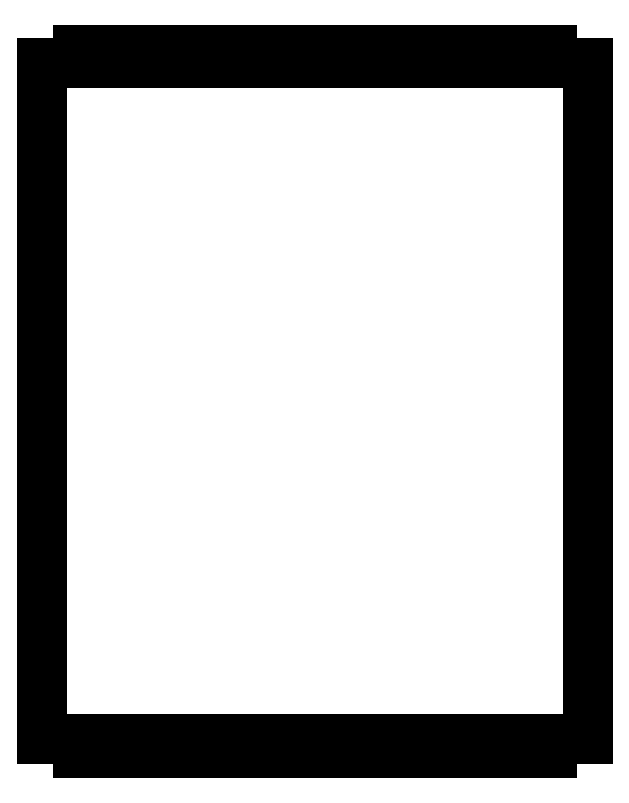
<metadata>
{"format":"dxf","ext":"dxf","renderer":"ezdxf+matplotlib","layout":"modelspace","background":"white","min_lineweight":24,"dpi":150}
</metadata>
<code>
0
SECTION
2
ENTITIES
0
LINE
8
0
10
207.8
20
163
30
0
11
207.8
21
160
31
0
0
LINE
8
0
10
207.8
20
160
30
0
11
210.8
21
160
31
0
0
LINE
8
0
10
210.8
20
163
30
0
11
210.8
21
160
31
0
0
LINE
8
0
10
207.8
20
313
30
0
11
207.8
21
316
31
0
0
LINE
8
0
10
207.8
20
313
30
0
11
199.8
21
313
31
0
0
LINE
8
0
10
210.8
20
316
30
0
11
207.8
21
316
31
0
0
LINE
8
0
10
210.8
20
313
30
0
11
210.8
21
316
31
0
0
LINE
8
0
10
213.8
20
313
30
0
11
210.8
21
313
31
0
0
LINE
8
0
10
213.8
20
313
30
0
11
213.8
21
316
31
0
0
LINE
8
0
10
216.8
20
316
30
0
11
213.8
21
316
31
0
0
LINE
8
0
10
216.8
20
313
30
0
11
216.8
21
316
31
0
0
LINE
8
0
10
219.8
20
313
30
0
11
216.8
21
313
31
0
0
LINE
8
0
10
219.8
20
313
30
0
11
219.8
21
316
31
0
0
LINE
8
0
10
222.8
20
316
30
0
11
219.8
21
316
31
0
0
LINE
8
0
10
222.8
20
313
30
0
11
222.8
21
316
31
0
0
LINE
8
0
10
225.8
20
313
30
0
11
222.8
21
313
31
0
0
LINE
8
0
10
225.8
20
313
30
0
11
225.8
21
316
31
0
0
LINE
8
0
10
228.8
20
316
30
0
11
225.8
21
316
31
0
0
LINE
8
0
10
228.8
20
313
30
0
11
228.8
21
316
31
0
0
LINE
8
0
10
231.8
20
313
30
0
11
228.8
21
313
31
0
0
LINE
8
0
10
231.8
20
313
30
0
11
231.8
21
316
31
0
0
LINE
8
0
10
234.8
20
316
30
0
11
231.8
21
316
31
0
0
LINE
8
0
10
234.8
20
313
30
0
11
234.8
21
316
31
0
0
LINE
8
0
10
237.8
20
313
30
0
11
234.8
21
313
31
0
0
LINE
8
0
10
237.8
20
313
30
0
11
237.8
21
316
31
0
0
LINE
8
0
10
240.8
20
316
30
0
11
237.8
21
316
31
0
0
LINE
8
0
10
240.8
20
313
30
0
11
240.8
21
316
31
0
0
LINE
8
0
10
243.8
20
313
30
0
11
240.8
21
313
31
0
0
LINE
8
0
10
243.8
20
313
30
0
11
243.8
21
316
31
0
0
LINE
8
0
10
246.8
20
316
30
0
11
243.8
21
316
31
0
0
LINE
8
0
10
246.8
20
313
30
0
11
246.8
21
316
31
0
0
LINE
8
0
10
249.8
20
313
30
0
11
246.8
21
313
31
0
0
LINE
8
0
10
249.8
20
313
30
0
11
249.8
21
316
31
0
0
LINE
8
0
10
252.8
20
316
30
0
11
249.8
21
316
31
0
0
LINE
8
0
10
252.8
20
313
30
0
11
252.8
21
316
31
0
0
LINE
8
0
10
255.8
20
313
30
0
11
252.8
21
313
31
0
0
LINE
8
0
10
255.8
20
313
30
0
11
255.8
21
316
31
0
0
LINE
8
0
10
258.8
20
316
30
0
11
255.8
21
316
31
0
0
LINE
8
0
10
258.8
20
313
30
0
11
258.8
21
316
31
0
0
LINE
8
0
10
261.8
20
313
30
0
11
258.8
21
313
31
0
0
LINE
8
0
10
261.8
20
313
30
0
11
261.8
21
316
31
0
0
LINE
8
0
10
264.8
20
316
30
0
11
261.8
21
316
31
0
0
LINE
8
0
10
264.8
20
313
30
0
11
264.8
21
316
31
0
0
LINE
8
0
10
267.8
20
313
30
0
11
264.8
21
313
31
0
0
LINE
8
0
10
267.8
20
313
30
0
11
267.8
21
316
31
0
0
LINE
8
0
10
270.8
20
316
30
0
11
267.8
21
316
31
0
0
LINE
8
0
10
270.8
20
313
30
0
11
270.8
21
316
31
0
0
LINE
8
0
10
273.8
20
313
30
0
11
270.8
21
313
31
0
0
LINE
8
0
10
273.8
20
313
30
0
11
273.8
21
316
31
0
0
LINE
8
0
10
276.8
20
316
30
0
11
273.8
21
316
31
0
0
LINE
8
0
10
276.8
20
313
30
0
11
276.8
21
316
31
0
0
LINE
8
0
10
279.8
20
313
30
0
11
276.8
21
313
31
0
0
LINE
8
0
10
279.8
20
313
30
0
11
279.8
21
316
31
0
0
LINE
8
0
10
282.8
20
316
30
0
11
279.8
21
316
31
0
0
LINE
8
0
10
282.8
20
313
30
0
11
282.8
21
316
31
0
0
LINE
8
0
10
285.8
20
313
30
0
11
282.8
21
313
31
0
0
LINE
8
0
10
285.8
20
313
30
0
11
285.8
21
316
31
0
0
LINE
8
0
10
288.8
20
316
30
0
11
285.8
21
316
31
0
0
LINE
8
0
10
288.8
20
313
30
0
11
288.8
21
316
31
0
0
LINE
8
0
10
291.8
20
313
30
0
11
288.8
21
313
31
0
0
LINE
8
0
10
291.8
20
313
30
0
11
291.8
21
316
31
0
0
LINE
8
0
10
294.8
20
316
30
0
11
291.8
21
316
31
0
0
LINE
8
0
10
294.8
20
313
30
0
11
294.8
21
316
31
0
0
LINE
8
0
10
297.8
20
313
30
0
11
294.8
21
313
31
0
0
LINE
8
0
10
297.8
20
313
30
0
11
297.8
21
316
31
0
0
LINE
8
0
10
300.8
20
316
30
0
11
297.8
21
316
31
0
0
LINE
8
0
10
300.8
20
313
30
0
11
300.8
21
316
31
0
0
LINE
8
0
10
303.8
20
313
30
0
11
300.8
21
313
31
0
0
LINE
8
0
10
303.8
20
313
30
0
11
303.8
21
316
31
0
0
LINE
8
0
10
306.8
20
316
30
0
11
303.8
21
316
31
0
0
LINE
8
0
10
306.8
20
313
30
0
11
306.8
21
316
31
0
0
LINE
8
0
10
309.8
20
313
30
0
11
306.8
21
313
31
0
0
LINE
8
0
10
309.8
20
313
30
0
11
309.8
21
316
31
0
0
LINE
8
0
10
312.8
20
316
30
0
11
309.8
21
316
31
0
0
LINE
8
0
10
312.8
20
313
30
0
11
312.8
21
316
31
0
0
LINE
8
0
10
320.8
20
313
30
0
11
312.8
21
313
31
0
0
LINE
8
0
10
320.8
20
163
30
0
11
320.8
21
313
31
0
0
LINE
8
0
10
210.8
20
163
30
0
11
213.8
21
163
31
0
0
LINE
8
0
10
216.8
20
163
30
0
11
219.8
21
163
31
0
0
LINE
8
0
10
222.8
20
163
30
0
11
225.8
21
163
31
0
0
LINE
8
0
10
228.8
20
163
30
0
11
231.8
21
163
31
0
0
LINE
8
0
10
234.8
20
163
30
0
11
237.8
21
163
31
0
0
LINE
8
0
10
240.8
20
163
30
0
11
243.8
21
163
31
0
0
LINE
8
0
10
246.8
20
163
30
0
11
249.8
21
163
31
0
0
LINE
8
0
10
252.8
20
163
30
0
11
255.8
21
163
31
0
0
LINE
8
0
10
258.8
20
163
30
0
11
261.8
21
163
31
0
0
LINE
8
0
10
264.8
20
163
30
0
11
267.8
21
163
31
0
0
LINE
8
0
10
270.8
20
163
30
0
11
273.8
21
163
31
0
0
LINE
8
0
10
276.8
20
163
30
0
11
279.8
21
163
31
0
0
LINE
8
0
10
282.8
20
163
30
0
11
285.8
21
163
31
0
0
LINE
8
0
10
288.8
20
163
30
0
11
291.8
21
163
31
0
0
LINE
8
0
10
294.8
20
163
30
0
11
297.8
21
163
31
0
0
LINE
8
0
10
300.8
20
163
30
0
11
303.8
21
163
31
0
0
LINE
8
0
10
306.8
20
163
30
0
11
309.8
21
163
31
0
0
LINE
8
0
10
312.8
20
163
30
0
11
320.8
21
163
31
0
0
LINE
8
0
10
199.8
20
163
30
0
11
207.8
21
163
31
0
0
LINE
8
0
10
199.8
20
313
30
0
11
199.8
21
163
31
0
0
LINE
8
0
10
312.8
20
163
30
0
11
312.8
21
160
31
0
0
LINE
8
0
10
309.8
20
160
30
0
11
312.8
21
160
31
0
0
LINE
8
0
10
309.8
20
163
30
0
11
309.8
21
160
31
0
0
LINE
8
0
10
306.8
20
163
30
0
11
306.8
21
160
31
0
0
LINE
8
0
10
303.8
20
160
30
0
11
306.8
21
160
31
0
0
LINE
8
0
10
303.8
20
163
30
0
11
303.8
21
160
31
0
0
LINE
8
0
10
300.8
20
163
30
0
11
300.8
21
160
31
0
0
LINE
8
0
10
297.8
20
160
30
0
11
300.8
21
160
31
0
0
LINE
8
0
10
297.8
20
163
30
0
11
297.8
21
160
31
0
0
LINE
8
0
10
294.8
20
163
30
0
11
294.8
21
160
31
0
0
LINE
8
0
10
291.8
20
160
30
0
11
294.8
21
160
31
0
0
LINE
8
0
10
291.8
20
163
30
0
11
291.8
21
160
31
0
0
LINE
8
0
10
288.8
20
163
30
0
11
288.8
21
160
31
0
0
LINE
8
0
10
285.8
20
160
30
0
11
288.8
21
160
31
0
0
LINE
8
0
10
285.8
20
163
30
0
11
285.8
21
160
31
0
0
LINE
8
0
10
282.8
20
163
30
0
11
282.8
21
160
31
0
0
LINE
8
0
10
279.8
20
160
30
0
11
282.8
21
160
31
0
0
LINE
8
0
10
279.8
20
163
30
0
11
279.8
21
160
31
0
0
LINE
8
0
10
276.8
20
163
30
0
11
276.8
21
160
31
0
0
LINE
8
0
10
273.8
20
160
30
0
11
276.8
21
160
31
0
0
LINE
8
0
10
273.8
20
163
30
0
11
273.8
21
160
31
0
0
LINE
8
0
10
270.8
20
163
30
0
11
270.8
21
160
31
0
0
LINE
8
0
10
267.8
20
160
30
0
11
270.8
21
160
31
0
0
LINE
8
0
10
267.8
20
163
30
0
11
267.8
21
160
31
0
0
LINE
8
0
10
264.8
20
163
30
0
11
264.8
21
160
31
0
0
LINE
8
0
10
261.8
20
160
30
0
11
264.8
21
160
31
0
0
LINE
8
0
10
261.8
20
163
30
0
11
261.8
21
160
31
0
0
LINE
8
0
10
258.8
20
163
30
0
11
258.8
21
160
31
0
0
LINE
8
0
10
255.8
20
160
30
0
11
258.8
21
160
31
0
0
LINE
8
0
10
255.8
20
163
30
0
11
255.8
21
160
31
0
0
LINE
8
0
10
252.8
20
163
30
0
11
252.8
21
160
31
0
0
LINE
8
0
10
249.8
20
160
30
0
11
252.8
21
160
31
0
0
LINE
8
0
10
249.8
20
163
30
0
11
249.8
21
160
31
0
0
LINE
8
0
10
246.8
20
163
30
0
11
246.8
21
160
31
0
0
LINE
8
0
10
243.8
20
160
30
0
11
246.8
21
160
31
0
0
LINE
8
0
10
243.8
20
163
30
0
11
243.8
21
160
31
0
0
LINE
8
0
10
240.8
20
163
30
0
11
240.8
21
160
31
0
0
LINE
8
0
10
237.8
20
160
30
0
11
240.8
21
160
31
0
0
LINE
8
0
10
237.8
20
163
30
0
11
237.8
21
160
31
0
0
LINE
8
0
10
234.8
20
163
30
0
11
234.8
21
160
31
0
0
LINE
8
0
10
231.8
20
160
30
0
11
234.8
21
160
31
0
0
LINE
8
0
10
231.8
20
163
30
0
11
231.8
21
160
31
0
0
LINE
8
0
10
228.8
20
163
30
0
11
228.8
21
160
31
0
0
LINE
8
0
10
225.8
20
160
30
0
11
228.8
21
160
31
0
0
LINE
8
0
10
225.8
20
163
30
0
11
225.8
21
160
31
0
0
LINE
8
0
10
222.8
20
163
30
0
11
222.8
21
160
31
0
0
LINE
8
0
10
219.8
20
160
30
0
11
222.8
21
160
31
0
0
LINE
8
0
10
219.8
20
163
30
0
11
219.8
21
160
31
0
0
LINE
8
0
10
216.8
20
163
30
0
11
216.8
21
160
31
0
0
LINE
8
0
10
213.8
20
160
30
0
11
216.8
21
160
31
0
0
LINE
8
0
10
213.8
20
163
30
0
11
213.8
21
160
31
0
0
LINE
8
0
10
207.8
20
313
30
0
11
207.8
21
316
31
0
0
LINE
8
0
10
207.8
20
313
30
0
11
199.8
21
313
31
0
0
LINE
8
0
10
210.8
20
313
30
0
11
210.8
21
316
31
0
0
LINE
8
0
10
216.8
20
313
30
0
11
216.8
21
316
31
0
0
LINE
8
0
10
219.8
20
313
30
0
11
216.8
21
313
31
0
0
LINE
8
0
10
219.8
20
313
30
0
11
219.8
21
316
31
0
0
LINE
8
0
10
222.8
20
313
30
0
11
222.8
21
316
31
0
0
LINE
8
0
10
225.8
20
313
30
0
11
222.8
21
313
31
0
0
LINE
8
0
10
225.8
20
313
30
0
11
225.8
21
316
31
0
0
LINE
8
0
10
228.8
20
313
30
0
11
228.8
21
316
31
0
0
LINE
8
0
10
231.8
20
313
30
0
11
231.8
21
316
31
0
0
LINE
8
0
10
231.8
20
313
30
0
11
228.8
21
313
31
0
0
LINE
8
0
10
234.8
20
313
30
0
11
234.8
21
316
31
0
0
LINE
8
0
10
237.8
20
313
30
0
11
234.8
21
313
31
0
0
LINE
8
0
10
237.8
20
313
30
0
11
237.8
21
316
31
0
0
LINE
8
0
10
240.8
20
313
30
0
11
240.8
21
316
31
0
0
LINE
8
0
10
243.8
20
313
30
0
11
240.8
21
313
31
0
0
LINE
8
0
10
243.8
20
313
30
0
11
243.8
21
316
31
0
0
LINE
8
0
10
246.8
20
313
30
0
11
246.8
21
316
31
0
0
LINE
8
0
10
249.8
20
313
30
0
11
246.8
21
313
31
0
0
LINE
8
0
10
249.8
20
313
30
0
11
249.8
21
316
31
0
0
LINE
8
0
10
252.8
20
313
30
0
11
252.8
21
316
31
0
0
LINE
8
0
10
255.8
20
313
30
0
11
252.8
21
313
31
0
0
LINE
8
0
10
255.8
20
313
30
0
11
255.8
21
316
31
0
0
LINE
8
0
10
258.8
20
313
30
0
11
258.8
21
316
31
0
0
LINE
8
0
10
261.8
20
313
30
0
11
258.8
21
313
31
0
0
LINE
8
0
10
261.8
20
313
30
0
11
261.8
21
316
31
0
0
LINE
8
0
10
264.8
20
313
30
0
11
264.8
21
316
31
0
0
LINE
8
0
10
267.8
20
313
30
0
11
264.8
21
313
31
0
0
LINE
8
0
10
267.8
20
313
30
0
11
267.8
21
316
31
0
0
LINE
8
0
10
270.8
20
313
30
0
11
270.8
21
316
31
0
0
LINE
8
0
10
273.8
20
313
30
0
11
270.8
21
313
31
0
0
LINE
8
0
10
273.8
20
313
30
0
11
273.8
21
316
31
0
0
LINE
8
0
10
276.8
20
313
30
0
11
276.8
21
316
31
0
0
LINE
8
0
10
279.8
20
313
30
0
11
276.8
21
313
31
0
0
LINE
8
0
10
279.8
20
313
30
0
11
279.8
21
316
31
0
0
LINE
8
0
10
282.8
20
313
30
0
11
282.8
21
316
31
0
0
LINE
8
0
10
285.8
20
313
30
0
11
282.8
21
313
31
0
0
LINE
8
0
10
285.8
20
313
30
0
11
285.8
21
316
31
0
0
LINE
8
0
10
288.8
20
313
30
0
11
288.8
21
316
31
0
0
LINE
8
0
10
291.8
20
313
30
0
11
291.8
21
316
31
0
0
LINE
8
0
10
291.8
20
313
30
0
11
288.8
21
313
31
0
0
LINE
8
0
10
294.8
20
313
30
0
11
294.8
21
316
31
0
0
LINE
8
0
10
297.8
20
313
30
0
11
294.8
21
313
31
0
0
LINE
8
0
10
297.8
20
313
30
0
11
297.8
21
316
31
0
0
LINE
8
0
10
300.8
20
313
30
0
11
300.8
21
316
31
0
0
LINE
8
0
10
303.8
20
313
30
0
11
300.8
21
313
31
0
0
LINE
8
0
10
303.8
20
313
30
0
11
303.8
21
316
31
0
0
LINE
8
0
10
306.8
20
313
30
0
11
306.8
21
316
31
0
0
LINE
8
0
10
309.8
20
313
30
0
11
306.8
21
313
31
0
0
LINE
8
0
10
309.8
20
313
30
0
11
309.8
21
316
31
0
0
LINE
8
0
10
312.8
20
313
30
0
11
312.8
21
316
31
0
0
LINE
8
0
10
320.8
20
313
30
0
11
312.8
21
313
31
0
0
LINE
8
0
10
213.8
20
313
30
0
11
213.8
21
316
31
0
0
LINE
8
0
10
213.8
20
313
30
0
11
210.8
21
313
31
0
0
LINE
8
0
10
207.8
20
163
30
0
11
207.8
21
160
31
0
0
LINE
8
0
10
210.8
20
160
30
0
11
207.8
21
160
31
0
0
LINE
8
0
10
210.8
20
163
30
0
11
210.8
21
160
31
0
0
LINE
8
0
10
222.8
20
160
30
0
11
219.8
21
160
31
0
0
LINE
8
0
10
228.8
20
160
30
0
11
225.8
21
160
31
0
0
LINE
8
0
10
234.8
20
160
30
0
11
231.8
21
160
31
0
0
LINE
8
0
10
240.8
20
160
30
0
11
237.8
21
160
31
0
0
LINE
8
0
10
246.8
20
160
30
0
11
243.8
21
160
31
0
0
LINE
8
0
10
252.8
20
160
30
0
11
249.8
21
160
31
0
0
LINE
8
0
10
258.8
20
160
30
0
11
255.8
21
160
31
0
0
LINE
8
0
10
264.8
20
160
30
0
11
261.8
21
160
31
0
0
LINE
8
0
10
270.8
20
160
30
0
11
267.8
21
160
31
0
0
LINE
8
0
10
276.8
20
160
30
0
11
273.8
21
160
31
0
0
LINE
8
0
10
282.8
20
160
30
0
11
279.8
21
160
31
0
0
LINE
8
0
10
288.8
20
160
30
0
11
285.8
21
160
31
0
0
LINE
8
0
10
294.8
20
160
30
0
11
291.8
21
160
31
0
0
LINE
8
0
10
300.8
20
160
30
0
11
297.8
21
160
31
0
0
LINE
8
0
10
306.8
20
160
30
0
11
303.8
21
160
31
0
0
LINE
8
0
10
312.8
20
160
30
0
11
309.8
21
160
31
0
0
LINE
8
0
10
216.8
20
160
30
0
11
213.8
21
160
31
0
0
LINE
8
0
10
216.8
20
163
30
0
11
219.8
21
163
31
0
0
LINE
8
0
10
222.8
20
163
30
0
11
225.8
21
163
31
0
0
LINE
8
0
10
228.8
20
163
30
0
11
231.8
21
163
31
0
0
LINE
8
0
10
234.8
20
163
30
0
11
237.8
21
163
31
0
0
LINE
8
0
10
240.8
20
163
30
0
11
243.8
21
163
31
0
0
LINE
8
0
10
246.8
20
163
30
0
11
249.8
21
163
31
0
0
LINE
8
0
10
252.8
20
163
30
0
11
255.8
21
163
31
0
0
LINE
8
0
10
258.8
20
163
30
0
11
261.8
21
163
31
0
0
LINE
8
0
10
264.8
20
163
30
0
11
267.8
21
163
31
0
0
LINE
8
0
10
270.8
20
163
30
0
11
273.8
21
163
31
0
0
LINE
8
0
10
276.8
20
163
30
0
11
279.8
21
163
31
0
0
LINE
8
0
10
282.8
20
163
30
0
11
285.8
21
163
31
0
0
LINE
8
0
10
288.8
20
163
30
0
11
291.8
21
163
31
0
0
LINE
8
0
10
294.8
20
163
30
0
11
297.8
21
163
31
0
0
LINE
8
0
10
300.8
20
163
30
0
11
303.8
21
163
31
0
0
LINE
8
0
10
306.8
20
163
30
0
11
309.8
21
163
31
0
0
LINE
8
0
10
312.8
20
163
30
0
11
320.8
21
163
31
0
0
LINE
8
0
10
199.8
20
163
30
0
11
207.8
21
163
31
0
0
LINE
8
0
10
210.8
20
163
30
0
11
213.8
21
163
31
0
0
LINE
8
0
10
213.8
20
163
30
0
11
213.8
21
160
31
0
0
LINE
8
0
10
219.8
20
163
30
0
11
219.8
21
160
31
0
0
LINE
8
0
10
216.8
20
163
30
0
11
216.8
21
160
31
0
0
LINE
8
0
10
222.8
20
163
30
0
11
222.8
21
160
31
0
0
LINE
8
0
10
225.8
20
163
30
0
11
225.8
21
160
31
0
0
LINE
8
0
10
228.8
20
163
30
0
11
228.8
21
160
31
0
0
LINE
8
0
10
231.8
20
163
30
0
11
231.8
21
160
31
0
0
LINE
8
0
10
237.8
20
163
30
0
11
237.8
21
160
31
0
0
LINE
8
0
10
234.8
20
163
30
0
11
234.8
21
160
31
0
0
LINE
8
0
10
243.8
20
163
30
0
11
243.8
21
160
31
0
0
LINE
8
0
10
240.8
20
163
30
0
11
240.8
21
160
31
0
0
LINE
8
0
10
249.8
20
163
30
0
11
249.8
21
160
31
0
0
LINE
8
0
10
246.8
20
163
30
0
11
246.8
21
160
31
0
0
LINE
8
0
10
255.8
20
163
30
0
11
255.8
21
160
31
0
0
LINE
8
0
10
252.8
20
163
30
0
11
252.8
21
160
31
0
0
LINE
8
0
10
258.8
20
163
30
0
11
258.8
21
160
31
0
0
LINE
8
0
10
261.8
20
163
30
0
11
261.8
21
160
31
0
0
LINE
8
0
10
264.8
20
163
30
0
11
264.8
21
160
31
0
0
LINE
8
0
10
267.8
20
163
30
0
11
267.8
21
160
31
0
0
LINE
8
0
10
270.8
20
163
30
0
11
270.8
21
160
31
0
0
LINE
8
0
10
273.8
20
163
30
0
11
273.8
21
160
31
0
0
LINE
8
0
10
276.8
20
163
30
0
11
276.8
21
160
31
0
0
LINE
8
0
10
279.8
20
163
30
0
11
279.8
21
160
31
0
0
LINE
8
0
10
282.8
20
163
30
0
11
282.8
21
160
31
0
0
LINE
8
0
10
285.8
20
163
30
0
11
285.8
21
160
31
0
0
LINE
8
0
10
288.8
20
163
30
0
11
288.8
21
160
31
0
0
LINE
8
0
10
291.8
20
163
30
0
11
291.8
21
160
31
0
0
LINE
8
0
10
297.8
20
163
30
0
11
297.8
21
160
31
0
0
LINE
8
0
10
294.8
20
163
30
0
11
294.8
21
160
31
0
0
LINE
8
0
10
303.8
20
163
30
0
11
303.8
21
160
31
0
0
LINE
8
0
10
300.8
20
163
30
0
11
300.8
21
160
31
0
0
LINE
8
0
10
306.8
20
163
30
0
11
306.8
21
160
31
0
0
LINE
8
0
10
309.8
20
163
30
0
11
309.8
21
160
31
0
0
LINE
8
0
10
312.8
20
163
30
0
11
312.8
21
160
31
0
0
ENDSEC
0
EOF

</code>
